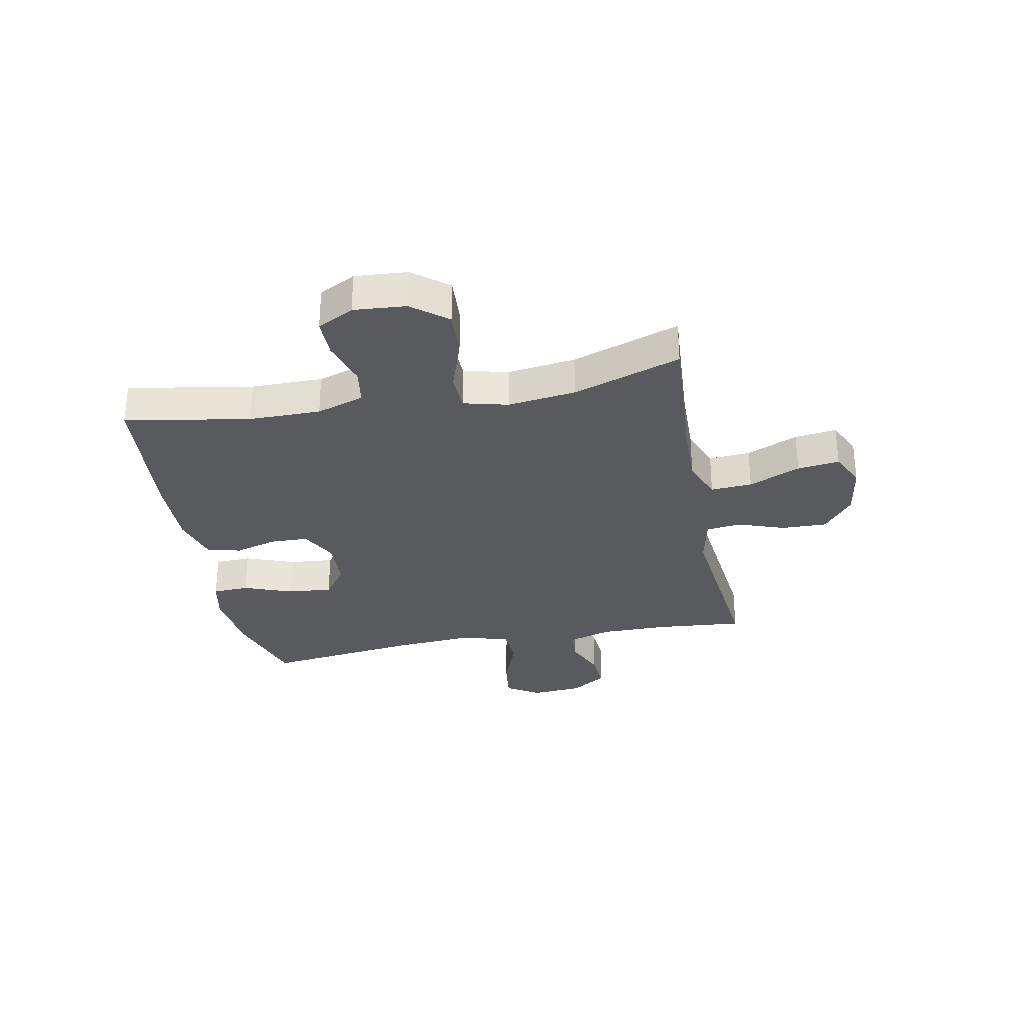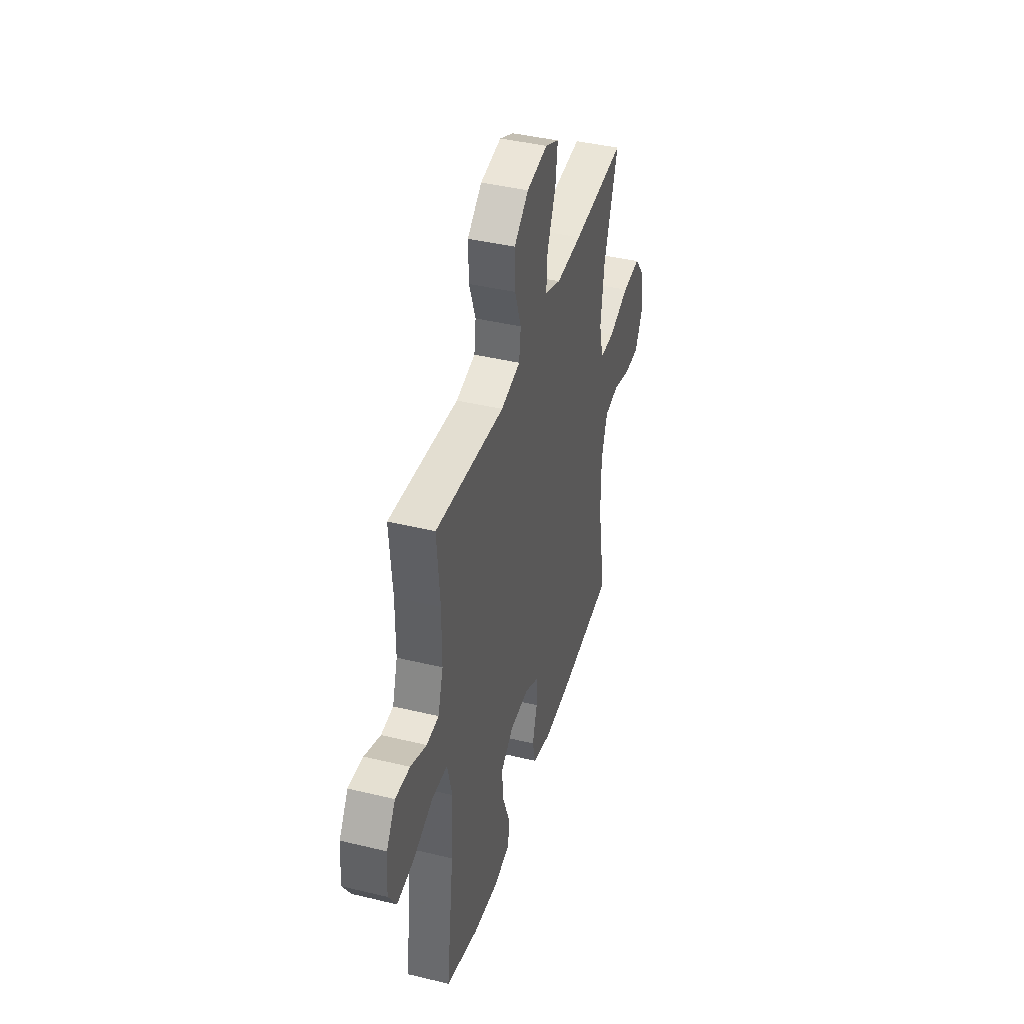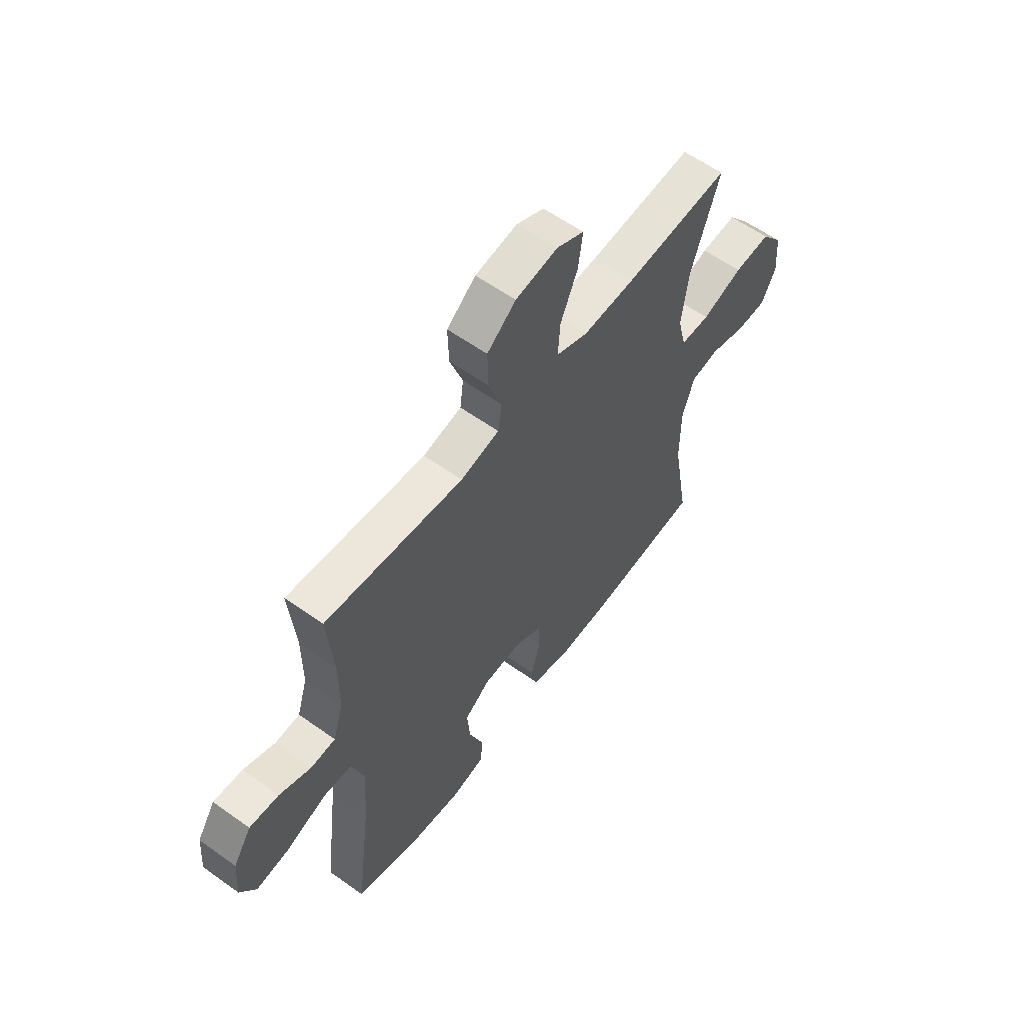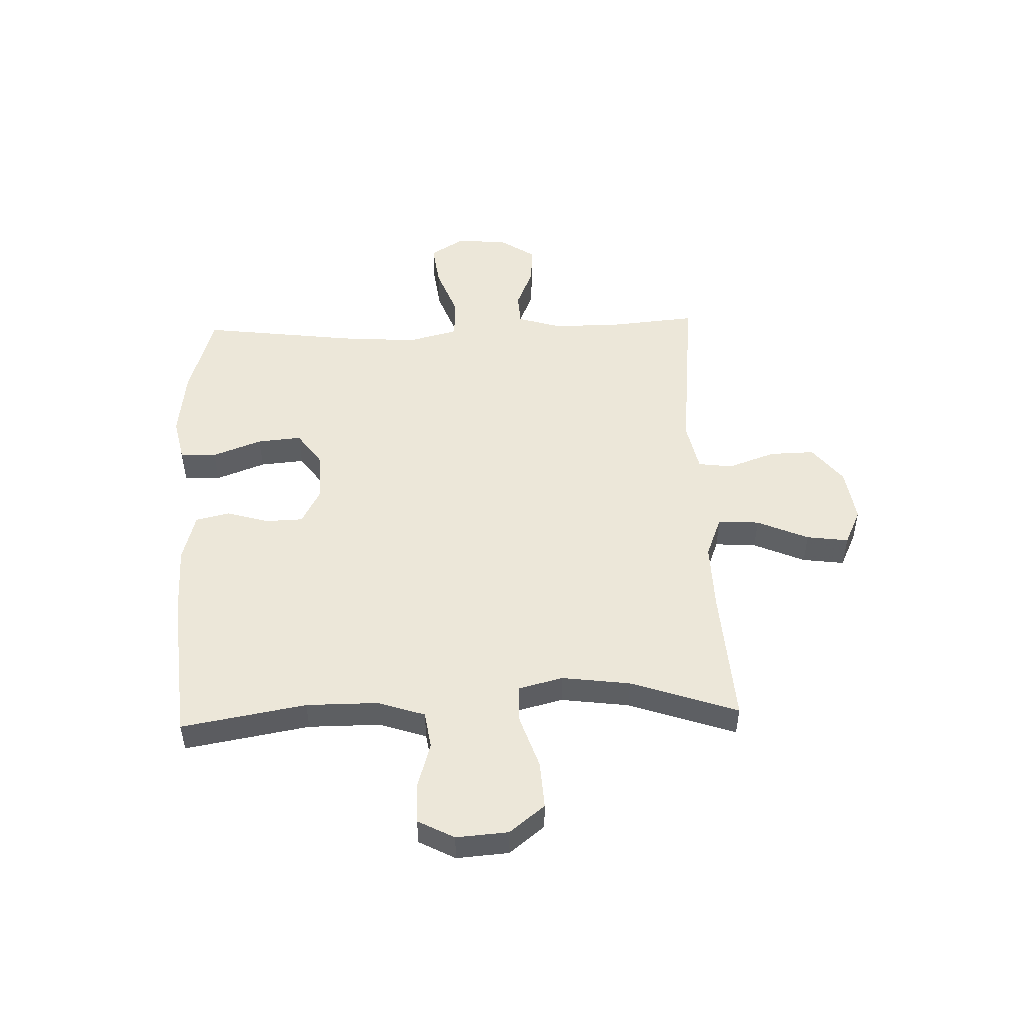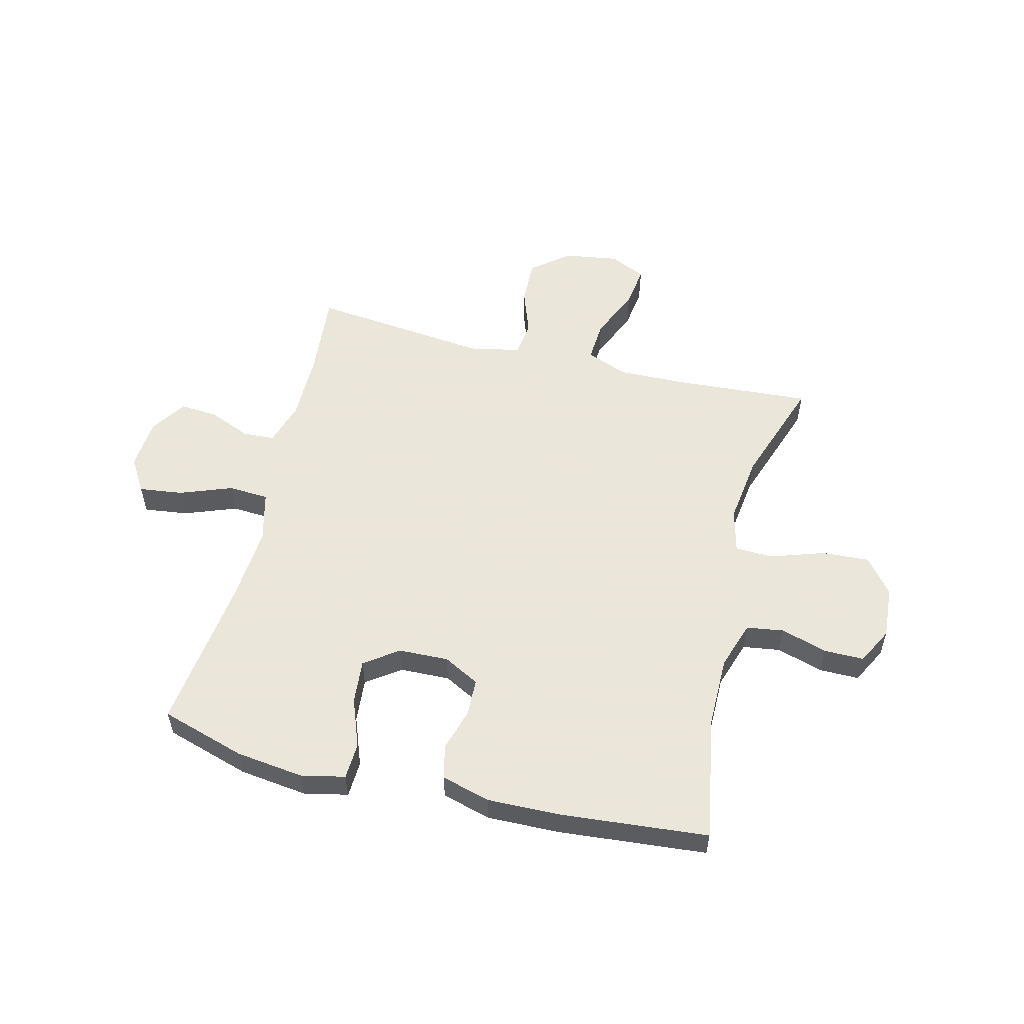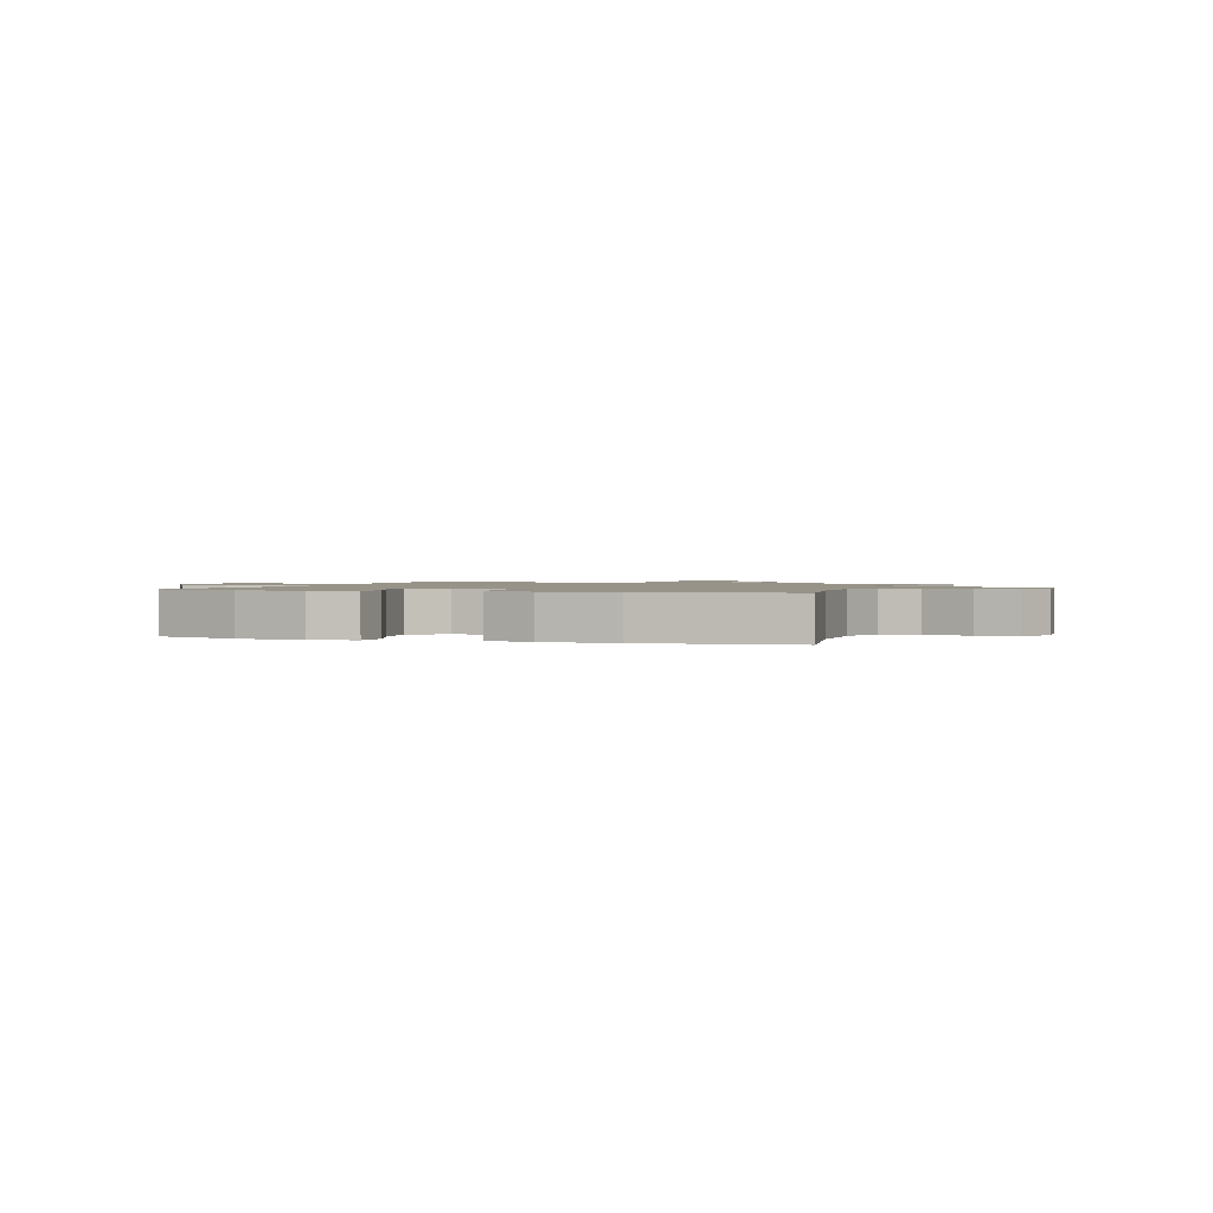
<metadata>
{"format":"obj","ext":"obj","renderer":"f3d","projection":"perspective","resolution":1024,"background":"white","views":[{"elev":-30.6,"azim":-79.0,"up":"+Y"},{"elev":41.4,"azim":106.3,"up":"+Z"},{"elev":59.0,"azim":126.4,"up":"+Z"},{"elev":50.1,"azim":-92.0,"up":"+Y"},{"elev":55.0,"azim":-166.0,"up":"+Y"},{"elev":1.3,"azim":-160.9,"up":"+Y"}]}
</metadata>
<code>
v 0.5 0.07 0.5
v 0.486 0.07 0.344
v 0.486 0.07 0.223
v 0.51 0.07 0.145
v 0.567 0.07 0.142
v 0.641 0.07 0.173
v 0.709 0.07 0.178
v 0.751 0.07 0.114
v 0.758 0.07 0.023
v 0.721 0.07 -0.037
v 0.643 0.07 -0.027
v 0.55 0.07 0.008
v 0.478 0.07 0.004
v 0.455 0.07 -0.086
v 0.465 0.07 -0.224
v 0.5 0.07 -0.5
v 0.349 0.07 -0.546
v 0.228 0.07 -0.561
v 0.15 0.07 -0.544
v 0.147 0.07 -0.479
v 0.18 0.07 -0.391
v 0.187 0.07 -0.312
v 0.127 0.07 -0.269
v 0.038 0.07 -0.266
v -0.026 0.07 -0.3
v -0.028 0.07 -0.367
v -0.006 0.07 -0.443
v -0.02 0.07 -0.503
v -0.107 0.07 -0.527
v -0.236 0.07 -0.524
v -0.5 0.07 -0.5
v -0.461 0.07 -0.277
v -0.461 0.07 -0.149
v -0.489 0.07 -0.064
v -0.555 0.07 -0.054
v -0.638 0.07 -0.079
v -0.709 0.07 -0.079
v -0.743 0.07 -0.014
v -0.736 0.07 0.079
v -0.686 0.07 0.142
v -0.601 0.07 0.137
v -0.506 0.07 0.105
v -0.438 0.07 0.107
v -0.418 0.07 0.186
v -0.434 0.07 0.308
v -0.5 0.07 0.5
v -0.254 0.07 0.483
v -0.134 0.07 0.48
v -0.06 0.07 0.509
v -0.065 0.07 0.583
v -0.105 0.07 0.675
v -0.115 0.07 0.75
v -0.051 0.07 0.78
v 0.046 0.07 0.765
v 0.113 0.07 0.712
v 0.111 0.07 0.631
v 0.081 0.07 0.547
v 0.089 0.07 0.485
v 0.179 0.07 0.466
v 0.5 0 0.5
v 0.486 0 0.344
v 0.486 0 0.223
v 0.51 0 0.145
v 0.567 0 0.142
v 0.641 0 0.173
v 0.709 0 0.178
v 0.751 0 0.114
v 0.758 0 0.023
v 0.721 0 -0.037
v 0.643 0 -0.027
v 0.55 0 0.008
v 0.478 0 0.004
v 0.455 0 -0.086
v 0.465 0 -0.224
v 0.5 0 -0.5
v 0.349 0 -0.546
v 0.228 0 -0.561
v 0.15 0 -0.544
v 0.147 0 -0.479
v 0.18 0 -0.391
v 0.187 0 -0.312
v 0.127 0 -0.269
v 0.038 0 -0.266
v -0.026 0 -0.3
v -0.028 0 -0.367
v -0.006 0 -0.443
v -0.02 0 -0.503
v -0.107 0 -0.527
v -0.236 0 -0.524
v -0.5 0 -0.5
v -0.461 0 -0.277
v -0.461 0 -0.149
v -0.489 0 -0.064
v -0.555 0 -0.054
v -0.638 0 -0.079
v -0.709 0 -0.079
v -0.743 0 -0.014
v -0.736 0 0.079
v -0.686 0 0.142
v -0.601 0 0.137
v -0.506 0 0.105
v -0.438 0 0.107
v -0.418 0 0.186
v -0.434 0 0.308
v -0.5 0 0.5
v -0.254 0 0.483
v -0.134 0 0.48
v -0.06 0 0.509
v -0.065 0 0.583
v -0.105 0 0.675
v -0.115 0 0.75
v -0.051 0 0.78
v 0.046 0 0.765
v 0.113 0 0.712
v 0.111 0 0.631
v 0.081 0 0.547
v 0.089 0 0.485
v 0.179 0 0.466
f 55 56 57
f 54 55 57
f 53 54 57
f 52 53 57
f 51 52 57
f 50 51 57
f 49 50 57 58
f 48 49 58 59
f 45 46 47
f 47 48 59
f 45 47 59
f 44 45 59
f 40 41 42
f 39 40 42
f 38 39 42
f 37 38 42
f 36 37 42
f 35 36 42
f 34 35 42 43
f 33 34 43
f 59 1 2
f 44 59 2
f 43 44 2
f 33 43 2
f 32 33 2
f 30 31 32
f 29 30 32
f 28 29 32
f 27 28 32
f 26 27 32
f 19 20 21
f 18 19 21
f 17 18 21
f 16 17 21
f 15 16 21
f 14 15 21 22
f 13 14 22 23
f 10 11 12
f 9 10 12
f 8 9 12
f 7 8 12
f 6 7 12
f 5 6 12
f 4 5 12 13
f 13 23 24
f 4 13 24
f 3 4 24
f 25 26 32
f 24 25 32
f 3 24 32
f 2 3 32
f 116 115 114
f 116 114 113
f 116 113 112
f 116 112 111
f 116 111 110
f 116 110 109
f 117 116 109 108
f 118 117 108 107
f 106 105 104
f 118 107 106
f 118 106 104
f 118 104 103
f 101 100 99
f 101 99 98
f 101 98 97
f 101 97 96
f 101 96 95
f 101 95 94
f 102 101 94 93
f 102 93 92
f 61 60 118
f 61 118 103
f 61 103 102
f 61 102 92
f 61 92 91
f 91 90 89
f 91 89 88
f 91 88 87
f 91 87 86
f 91 86 85
f 80 79 78
f 80 78 77
f 80 77 76
f 80 76 75
f 80 75 74
f 81 80 74 73
f 82 81 73 72
f 71 70 69
f 71 69 68
f 71 68 67
f 71 67 66
f 71 66 65
f 71 65 64
f 72 71 64 63
f 83 82 72
f 83 72 63
f 83 63 62
f 91 85 84
f 91 84 83
f 91 83 62
f 91 62 61
f 1 60 61 2
f 2 61 62 3
f 3 62 63 4
f 4 63 64 5
f 5 64 65 6
f 6 65 66 7
f 7 66 67 8
f 8 67 68 9
f 9 68 69 10
f 10 69 70 11
f 11 70 71 12
f 12 71 72 13
f 13 72 73 14
f 14 73 74 15
f 15 74 75 16
f 16 75 76 17
f 17 76 77 18
f 18 77 78 19
f 19 78 79 20
f 20 79 80 21
f 21 80 81 22
f 22 81 82 23
f 23 82 83 24
f 24 83 84 25
f 25 84 85 26
f 26 85 86 27
f 27 86 87 28
f 28 87 88 29
f 29 88 89 30
f 30 89 90 31
f 31 90 91 32
f 32 91 92 33
f 33 92 93 34
f 34 93 94 35
f 35 94 95 36
f 36 95 96 37
f 37 96 97 38
f 38 97 98 39
f 39 98 99 40
f 40 99 100 41
f 41 100 101 42
f 42 101 102 43
f 43 102 103 44
f 44 103 104 45
f 45 104 105 46
f 46 105 106 47
f 47 106 107 48
f 48 107 108 49
f 49 108 109 50
f 50 109 110 51
f 51 110 111 52
f 52 111 112 53
f 53 112 113 54
f 54 113 114 55
f 55 114 115 56
f 56 115 116 57
f 57 116 117 58
f 58 117 118 59
f 59 118 60 1

</code>
